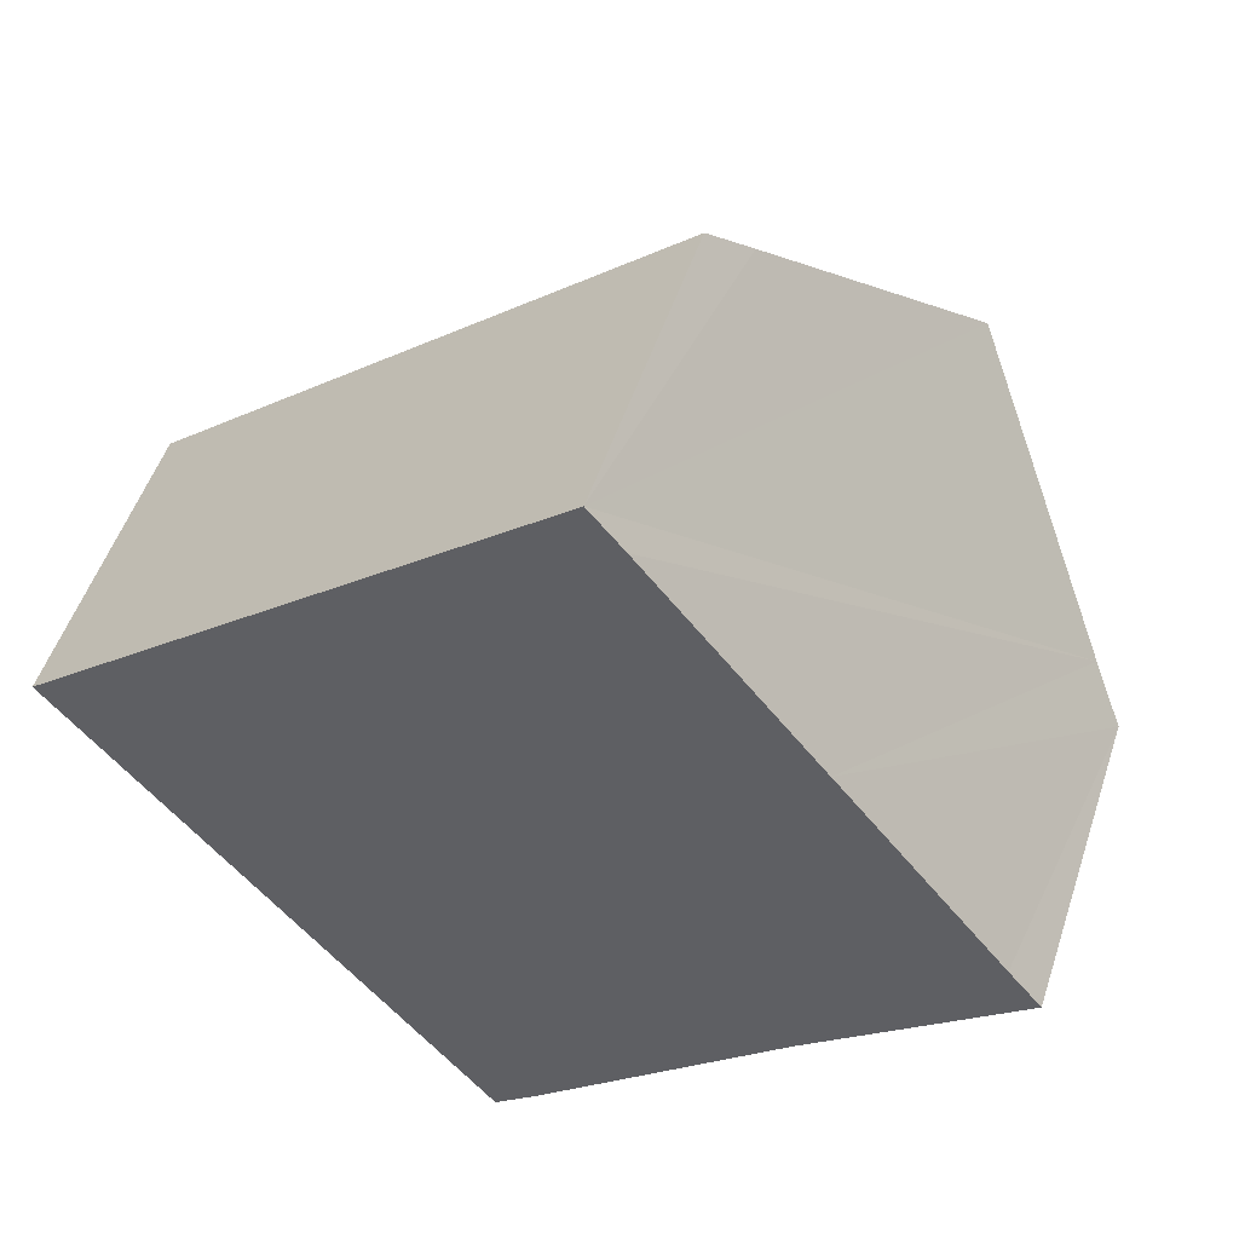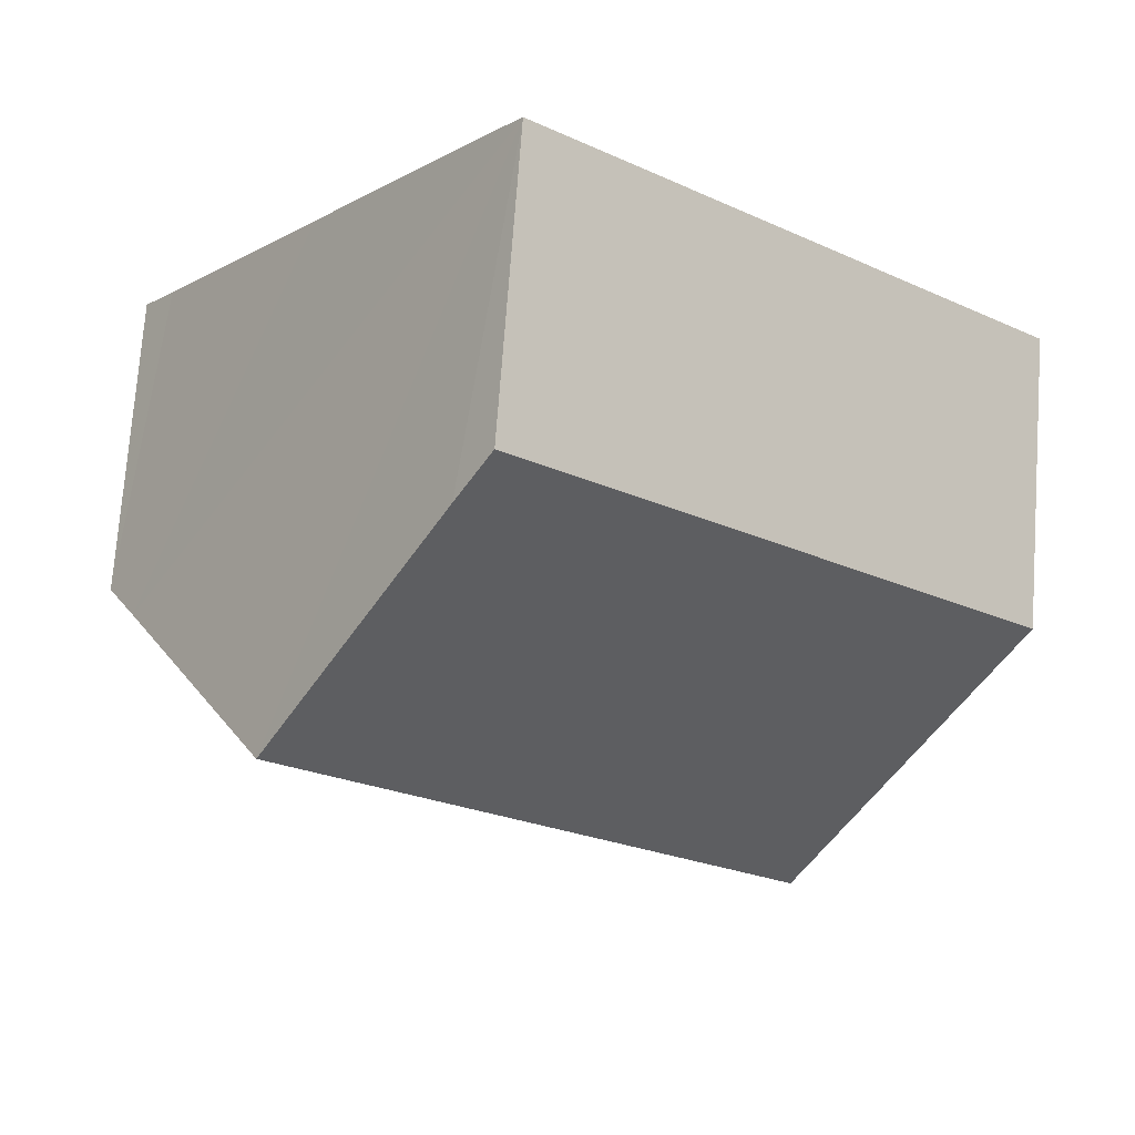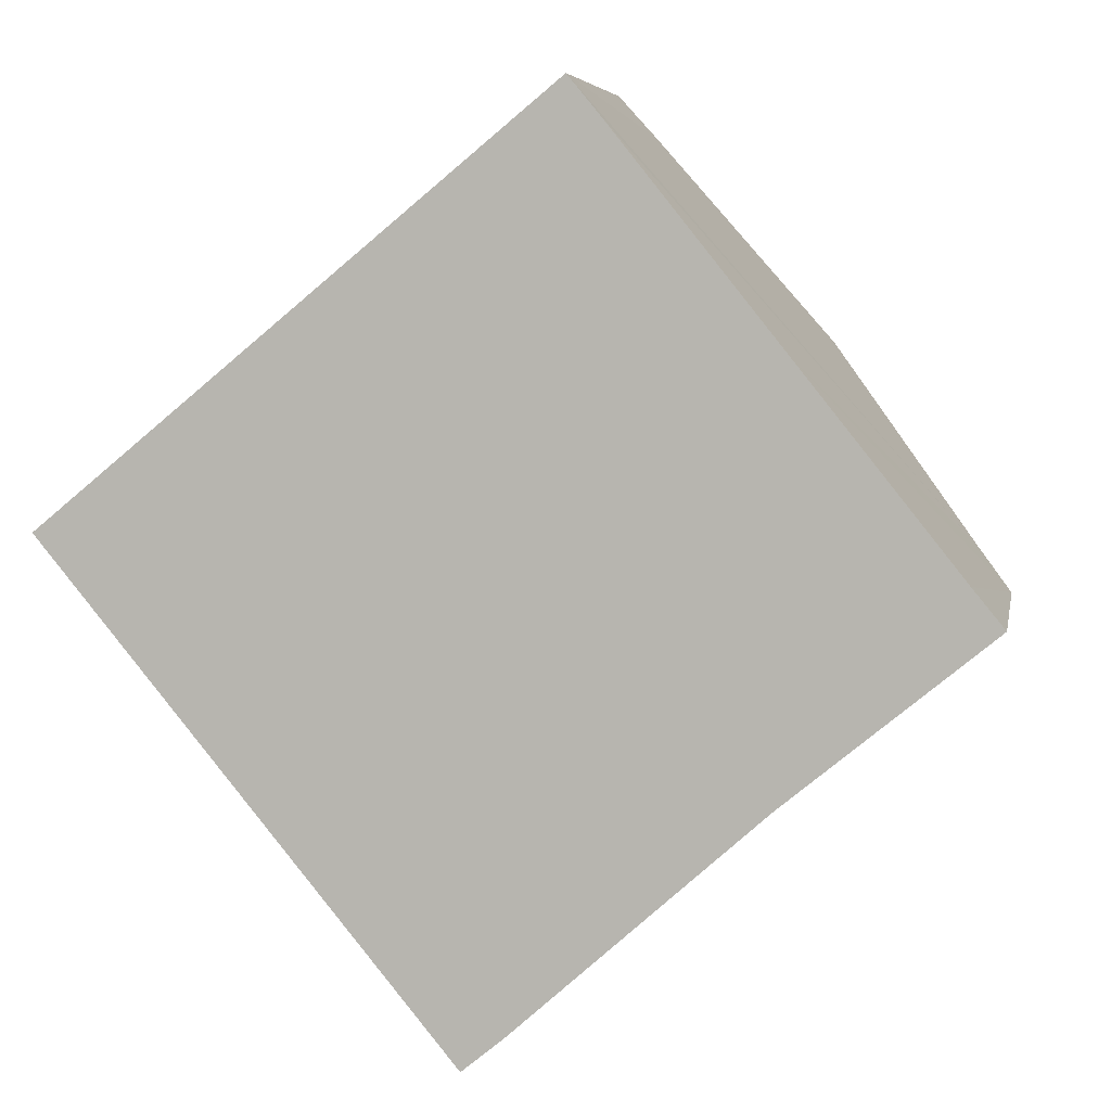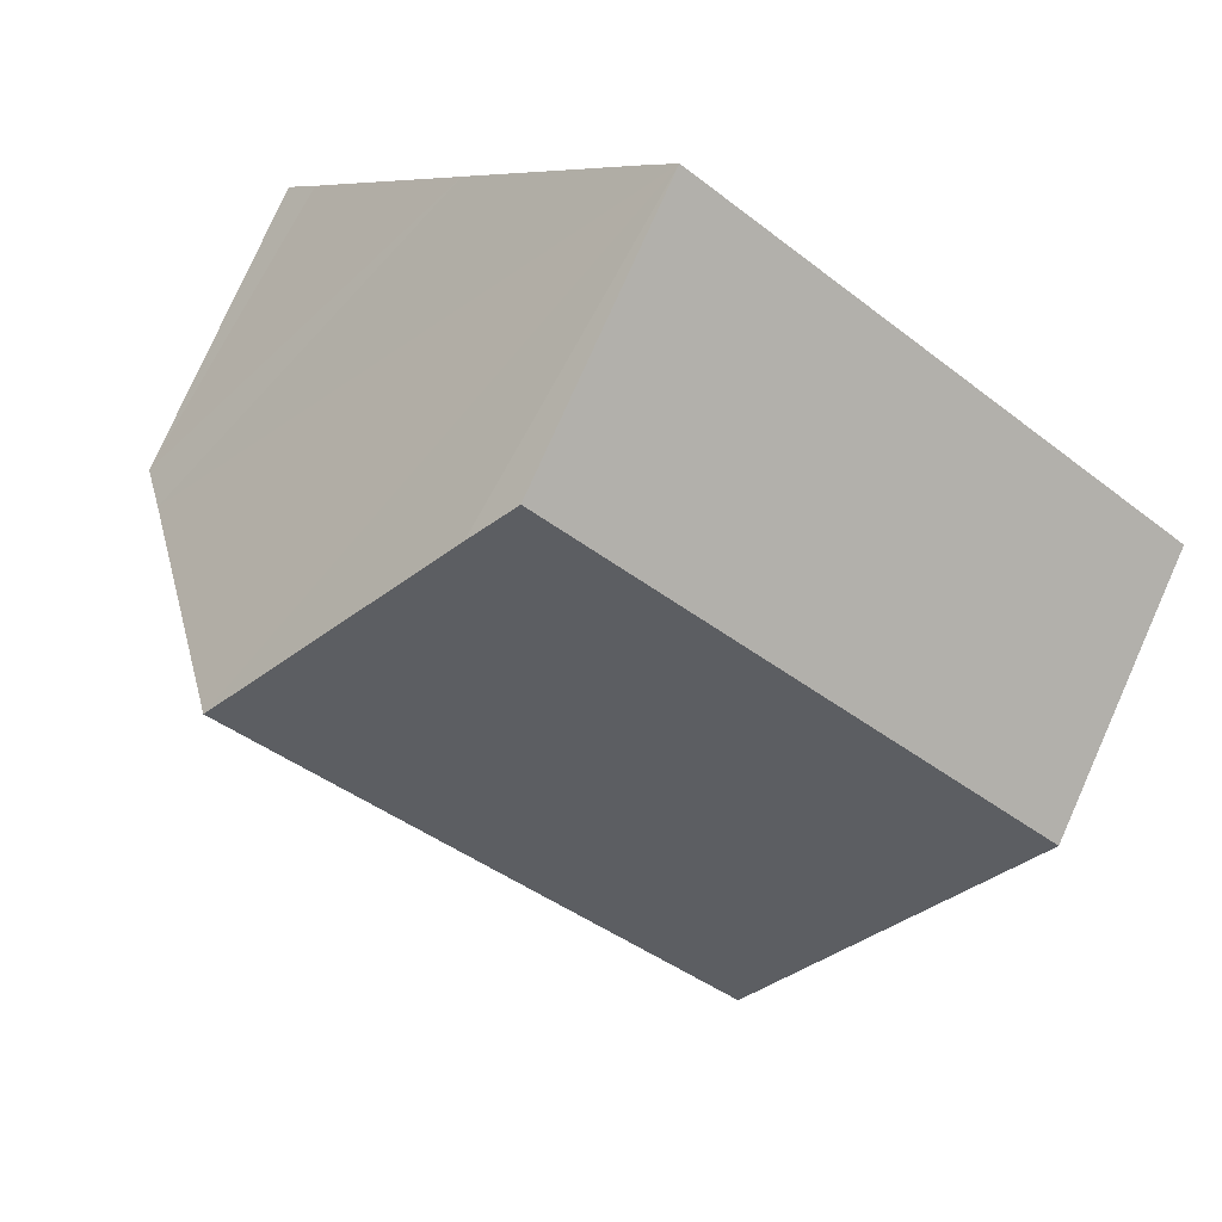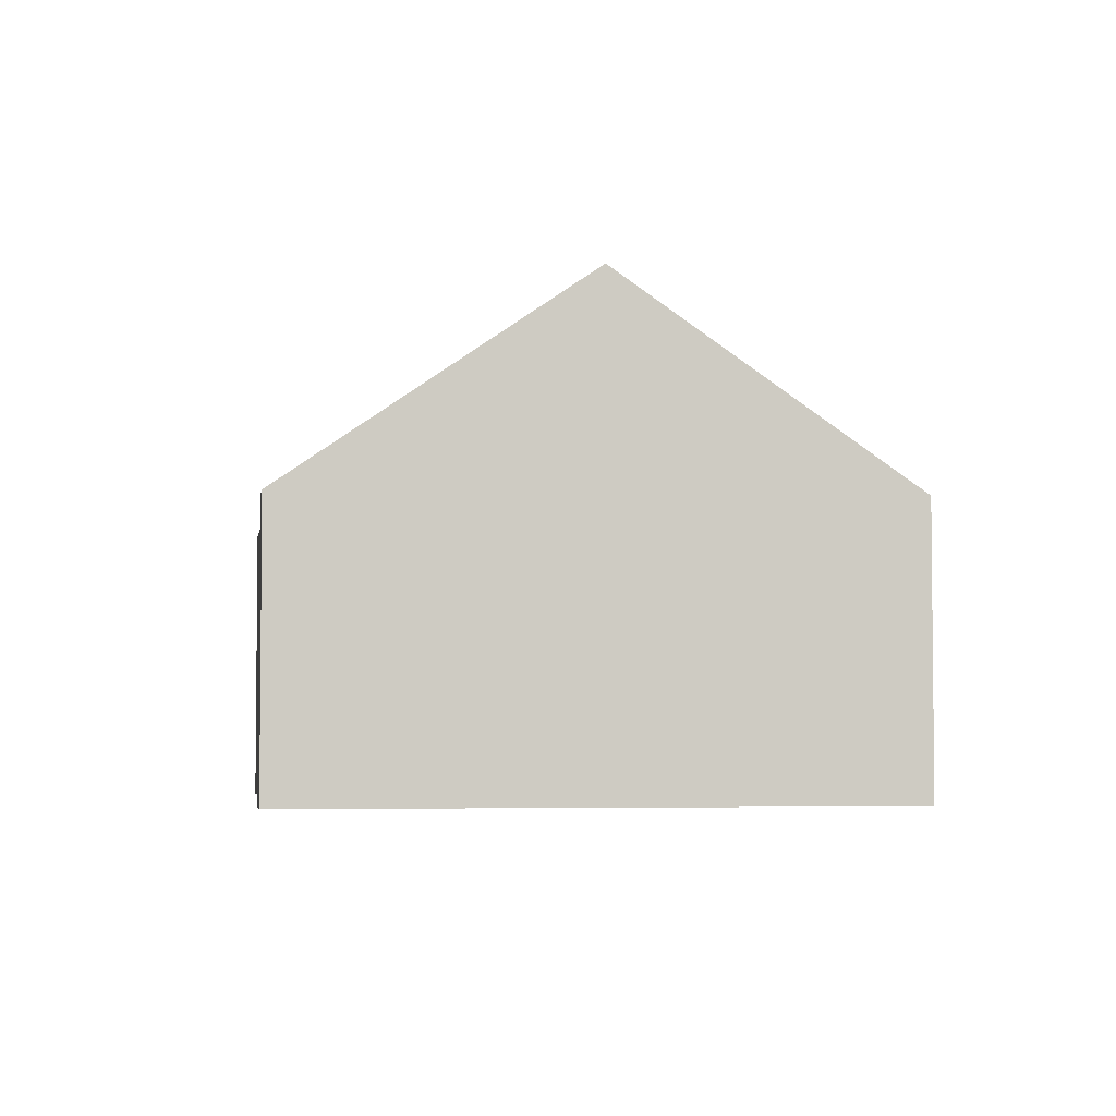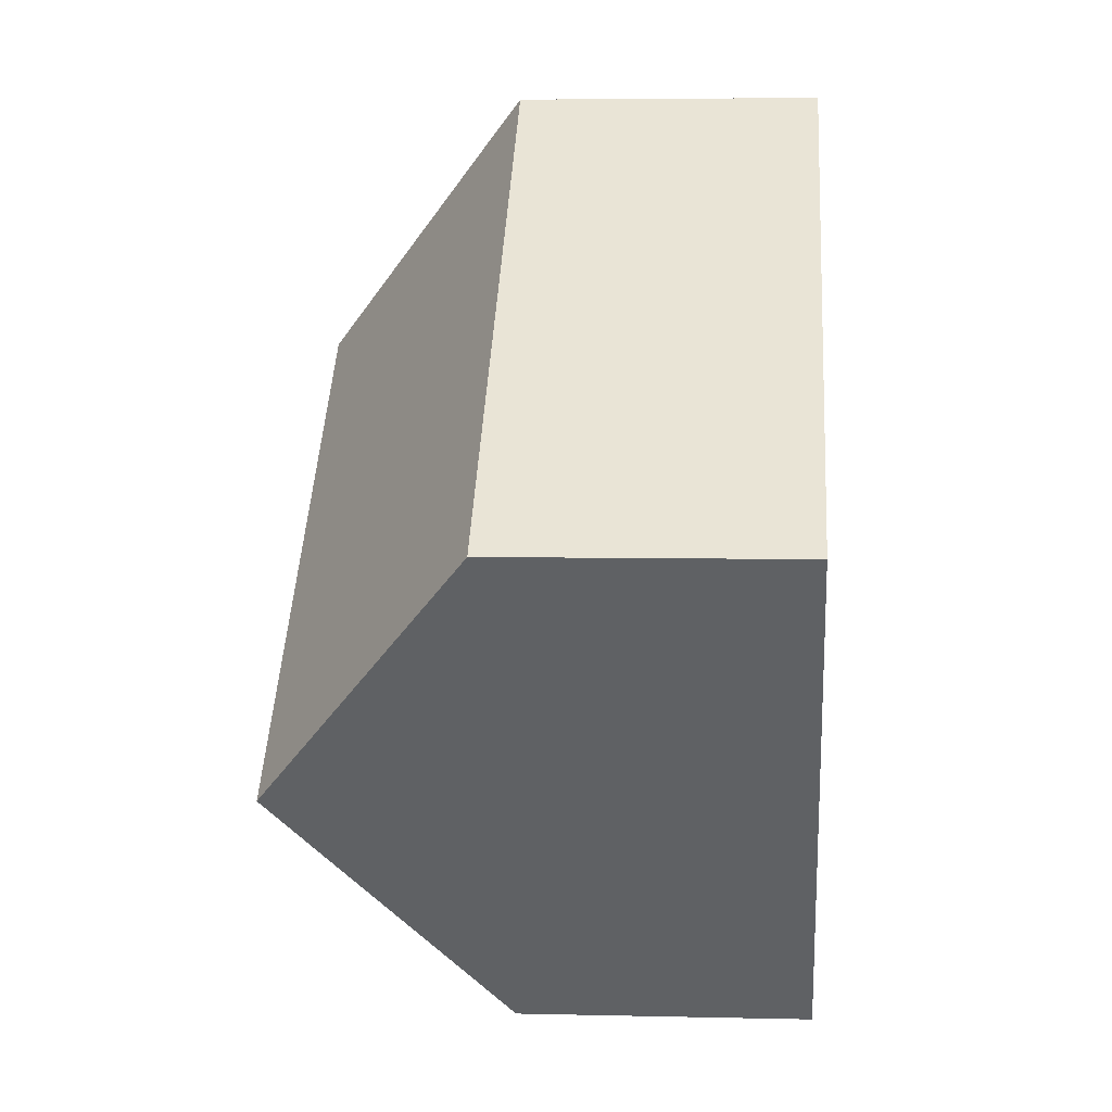
<metadata>
{"format":"obj","ext":"obj","renderer":"f3d","projection":"perspective","resolution":1024,"background":"white","views":[{"elev":51.1,"azim":18.0,"up":"+Z"},{"elev":73.3,"azim":-175.8,"up":"+Z"},{"elev":5.8,"azim":10.4,"up":"+Z"},{"elev":78.1,"azim":-156.0,"up":"+Z"},{"elev":-4.2,"azim":-137.9,"up":"+Y"},{"elev":5.1,"azim":-85.7,"up":"+Z"}]}
</metadata>
<code>
v  8.597 3.355 -0.328
v  2.003 5.112 -2.433
v  6.994 5.112 1.676
v  8.915 3.013 -0.714
v  6.887 3.013 -2.383
v  4.45 2.921 -4.565
v  4.038 2.921 -4.904
v  0 2.955 1.809e-16
v  5.019 2.955 4.132
v  5.347 3.307 3.735
v  4.038 3.003e-16 -4.904
v  2.003 1.49e-16 -2.433
v  0 0 0
v  5.019 -2.53e-16 4.132
v  5.347 -2.287e-16 3.735
v  6.994 -1.026e-16 1.676
v  8.597 2.008e-17 -0.328
v  8.915 4.372e-17 -0.714
v  4.45 2.795e-16 -4.565
v  6.887 1.459e-16 -2.383
g defaultobject
f 1 2 3
f 2 1 4
f 2 4 5
f 2 5 6
f 2 6 7
f 8 3 2
f 3 8 9
f 3 9 10
f 11 2 7
f 2 11 8
f 8 11 12
f 8 12 13
f 13 9 8
f 9 13 14
f 14 10 9
f 10 14 3
f 3 14 1
f 1 14 15
f 1 15 16
f 1 16 4
f 4 16 17
f 4 17 18
f 19 7 6
f 7 19 11
f 18 5 4
f 5 18 20
f 20 6 5
f 6 20 19
f 12 14 13
f 14 12 11
f 14 11 19
f 14 19 20
f 14 20 15
f 15 20 16
f 16 20 17
f 17 20 18

</code>
